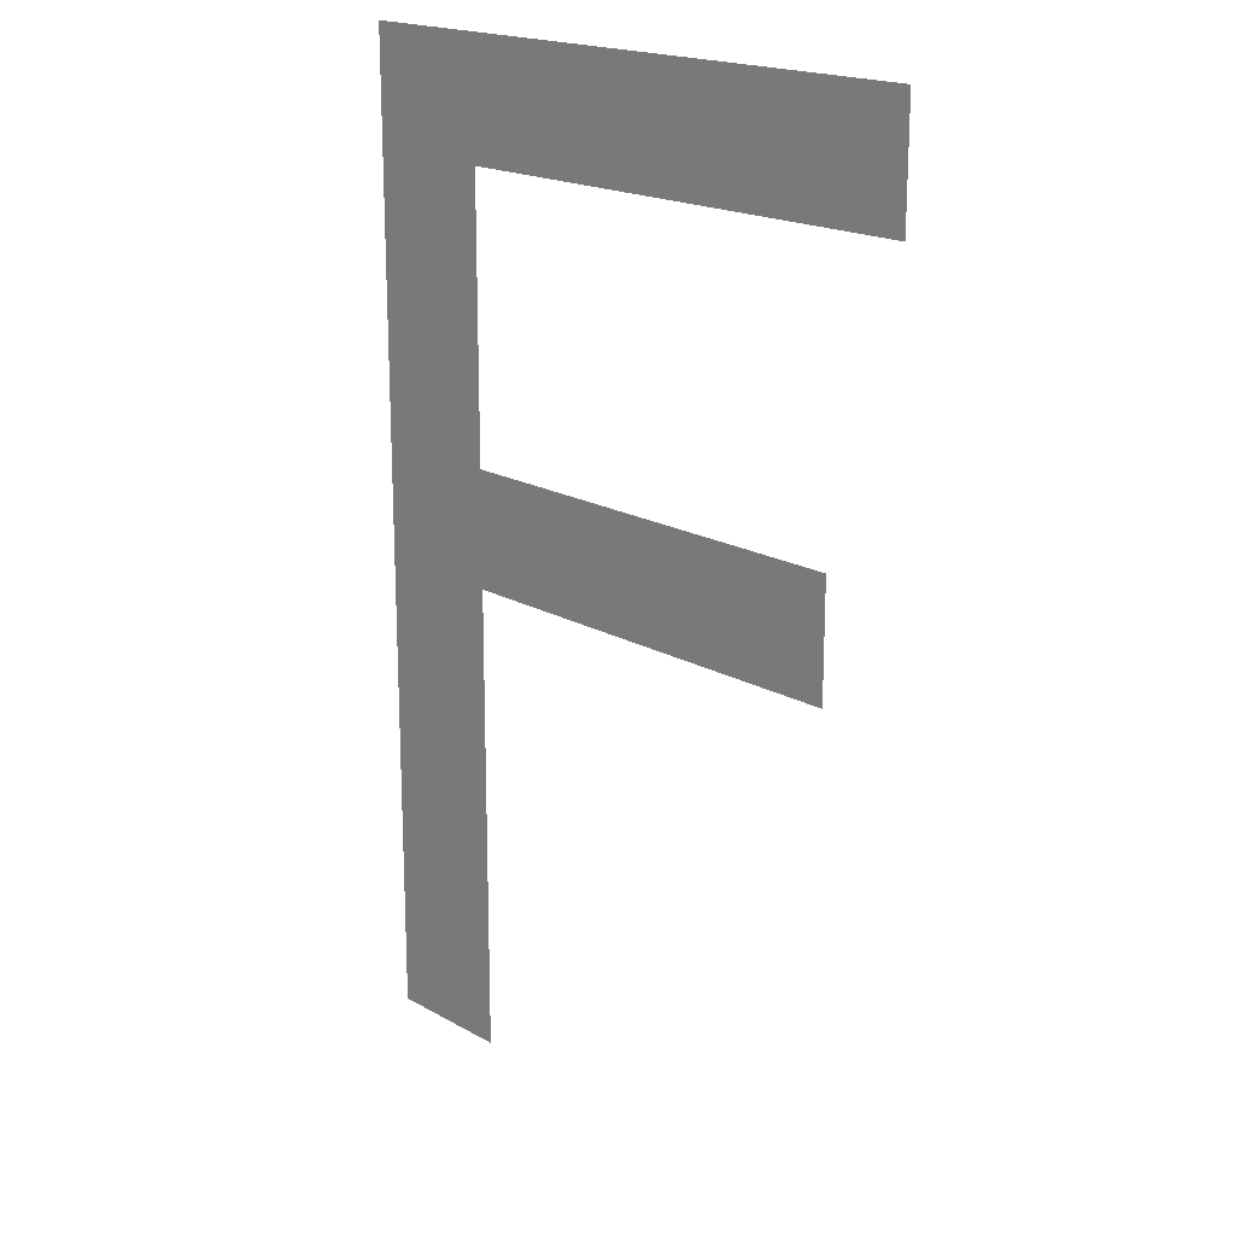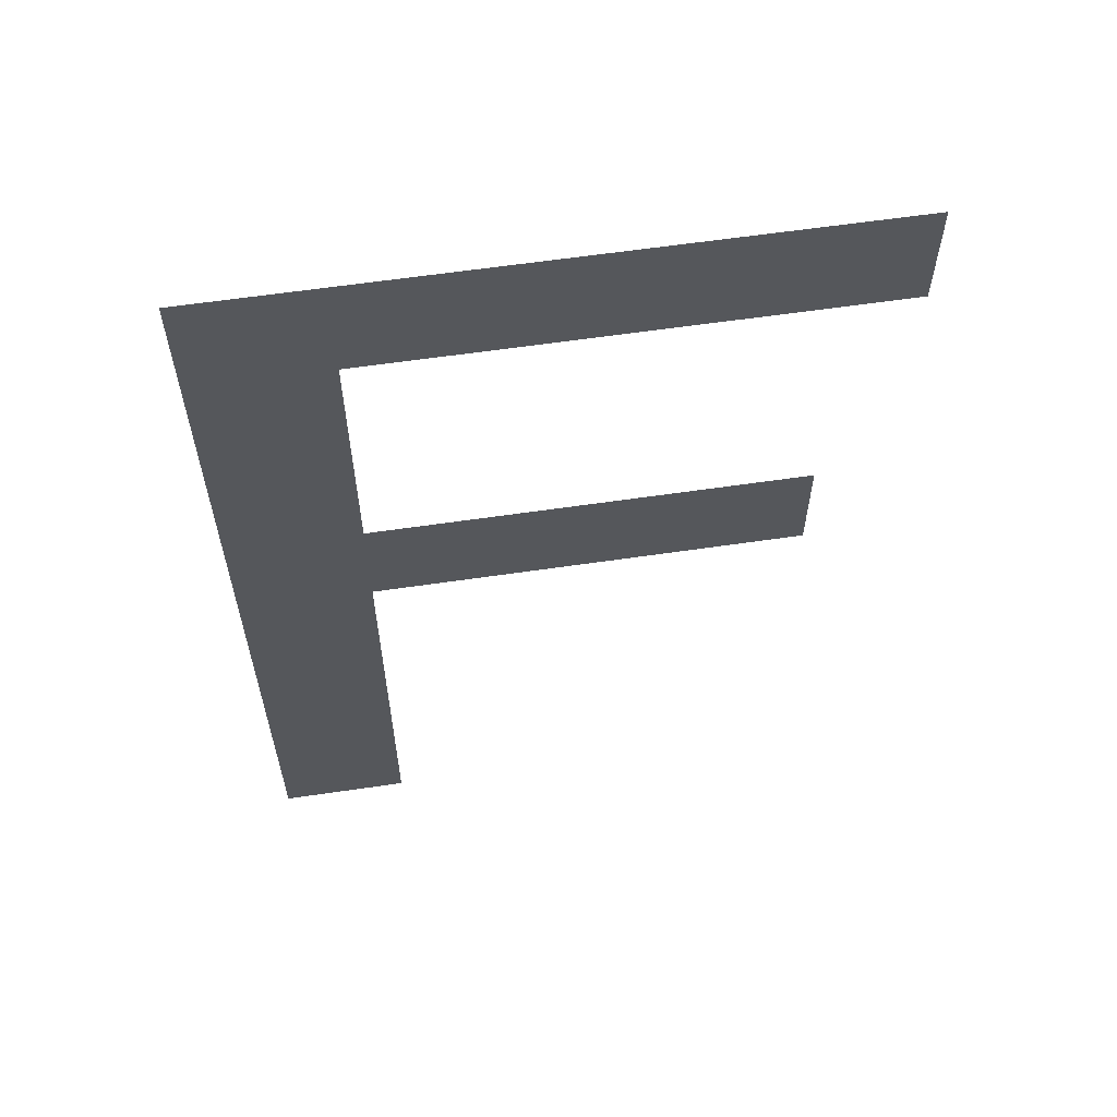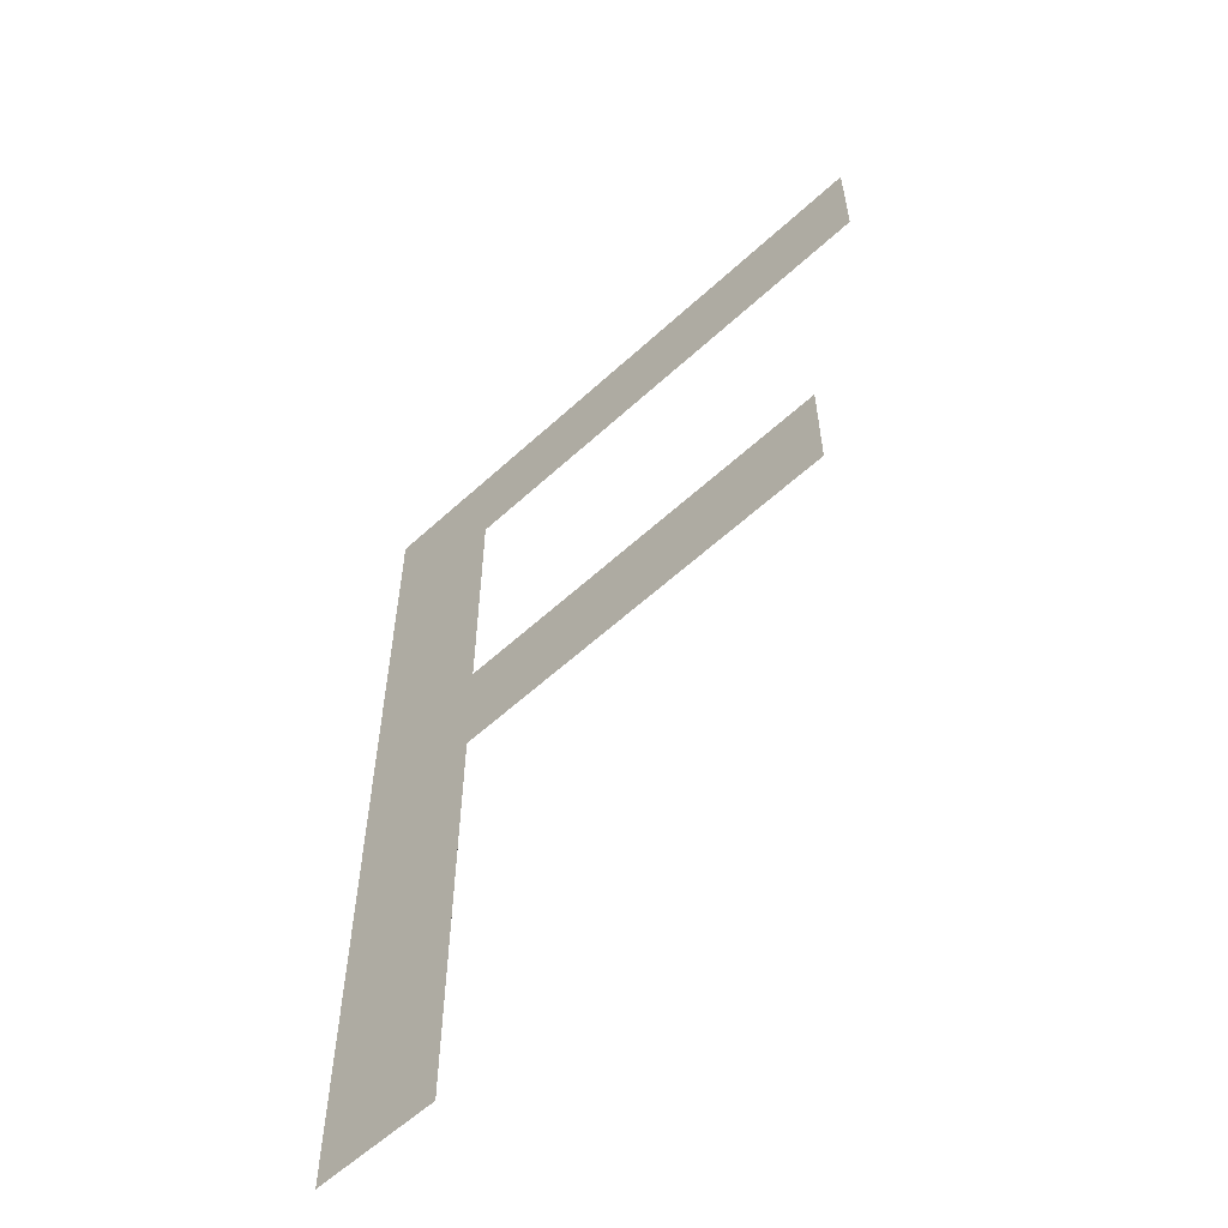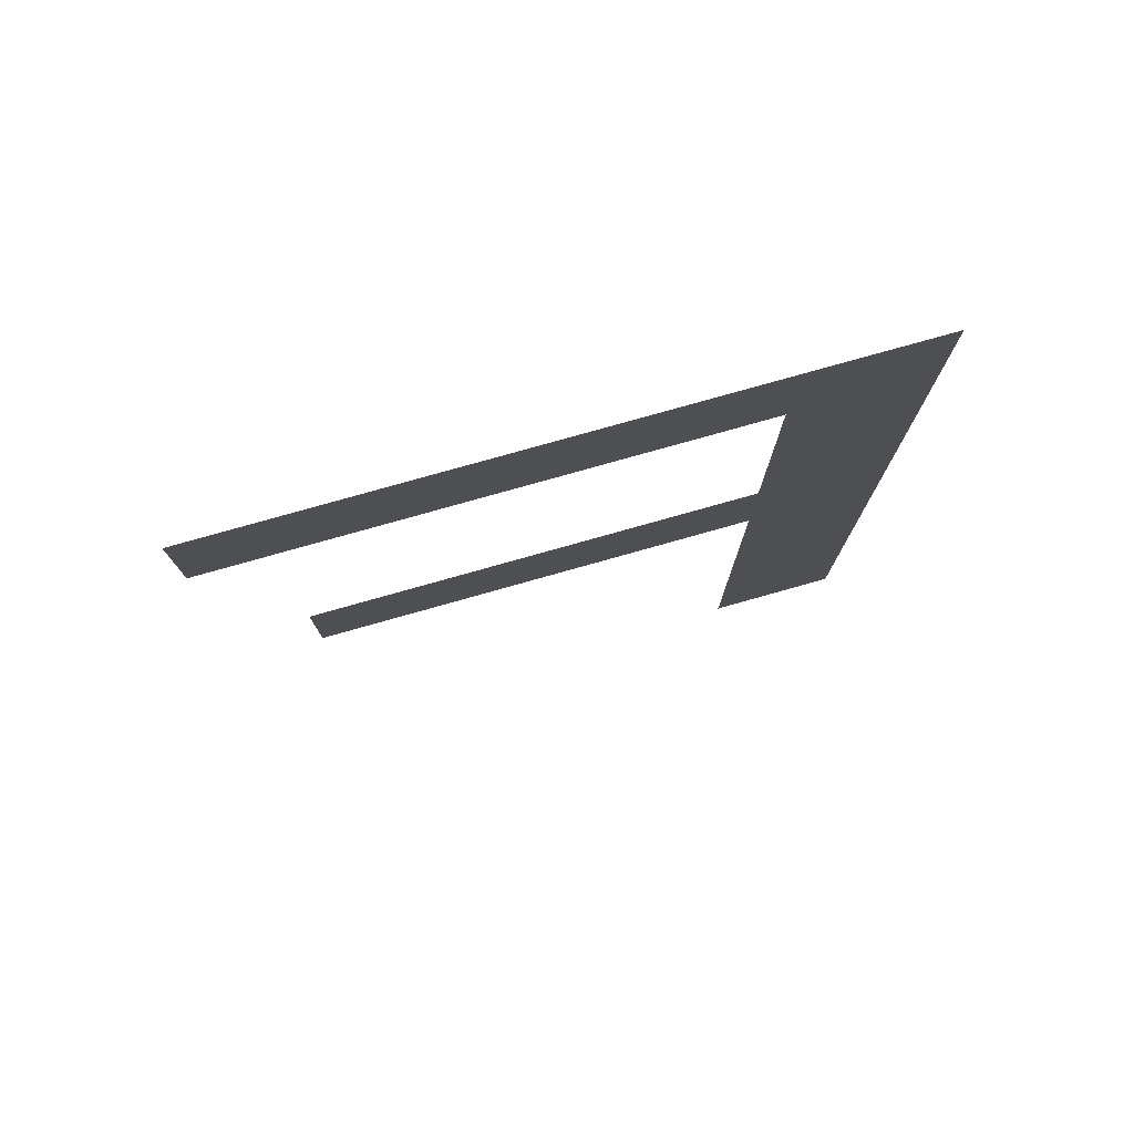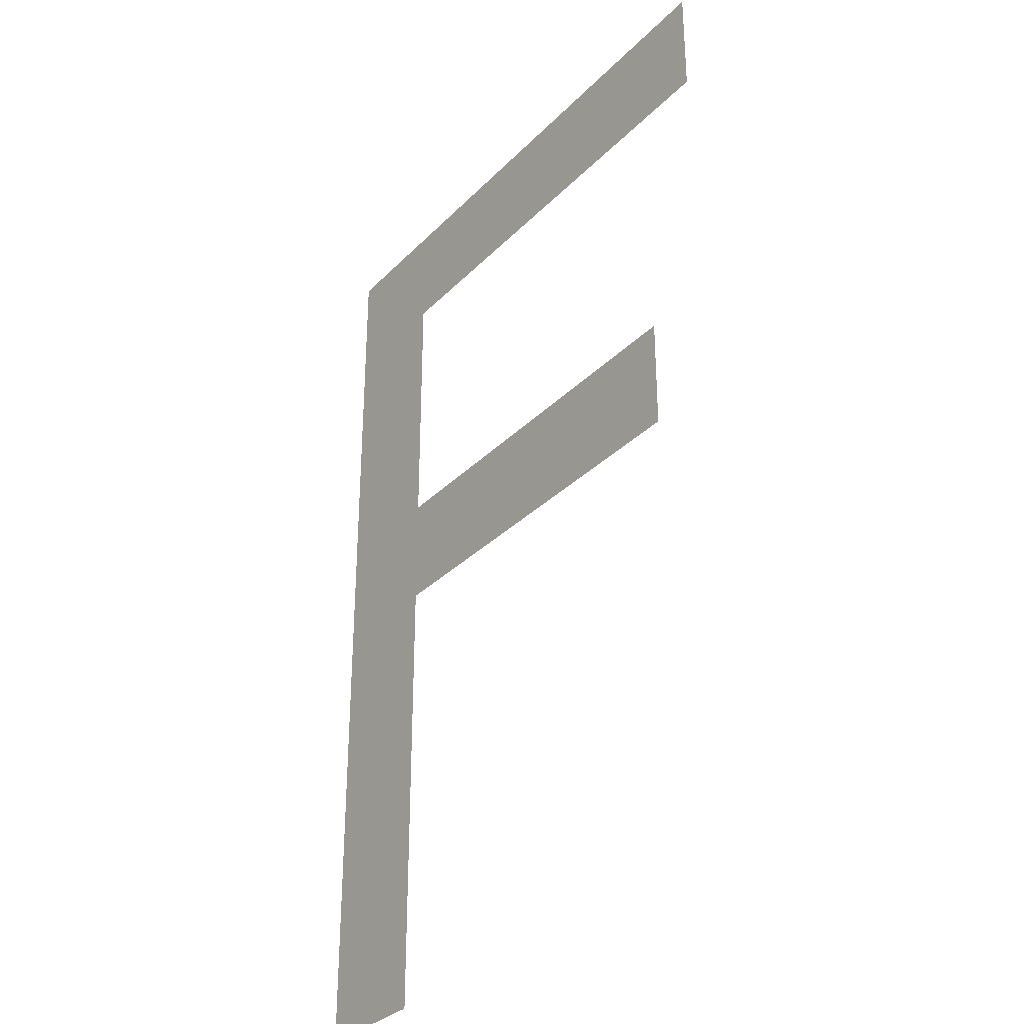
<metadata>
{"format":"obj","ext":"obj","renderer":"f3d","projection":"perspective","resolution":1024,"background":"white","views":[{"elev":18.9,"azim":46.7,"up":"+Y"},{"elev":61.4,"azim":-8.5,"up":"+Y"},{"elev":-58.7,"azim":43.4,"up":"+Y"},{"elev":78.6,"azim":164.3,"up":"+Y"},{"elev":-31.8,"azim":54.1,"up":"+Y"}]}
</metadata>
<code>
o mesh39/mesh39-geometry#mesh39-geometry
v 0.04033 0.4591 0.06674
v 0.04253 0.4572 0.06674
v 0.04033 0.4426 0.06674
v 0.05088 0.4591 0.06674
v 0.04253 0.4426 0.06674
v 0.05088 0.4572 0.06674
v 0.04253 0.4525 0.06674
v 0.04253 0.4505 0.06674
v 0.0497 0.4525 0.06674
v 0.0497 0.4505 0.06674
f 1 2 3
f 2 1 4
f 3 2 1
f 4 1 2
f 2 5 3
f 3 5 2
f 2 4 6
f 6 4 2
f 5 2 7
f 7 2 5
f 5 7 8
f 8 7 5
f 9 8 7
f 7 8 9
f 8 9 10
f 10 9 8

</code>
